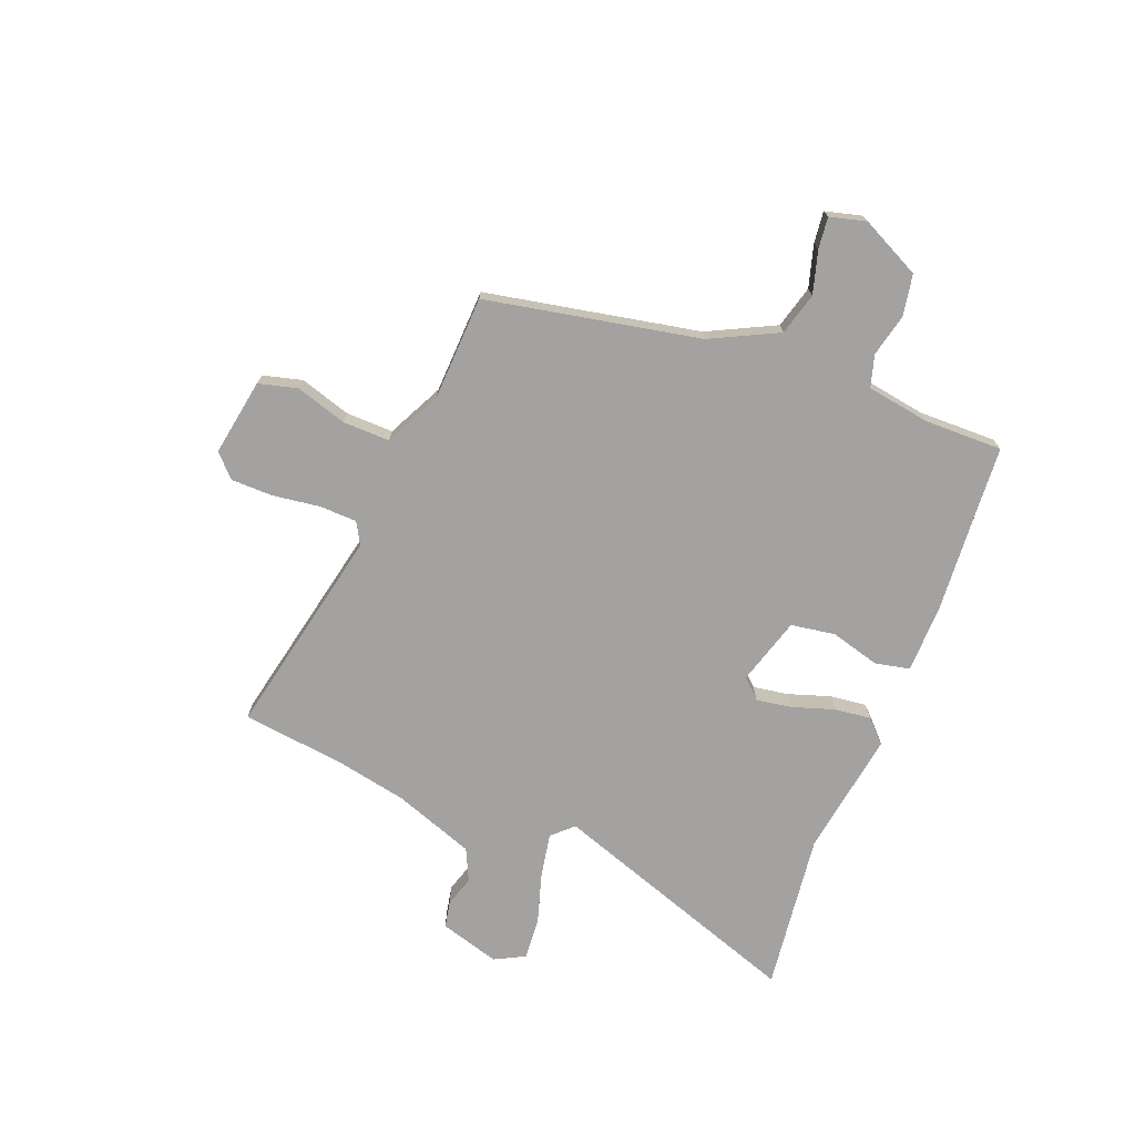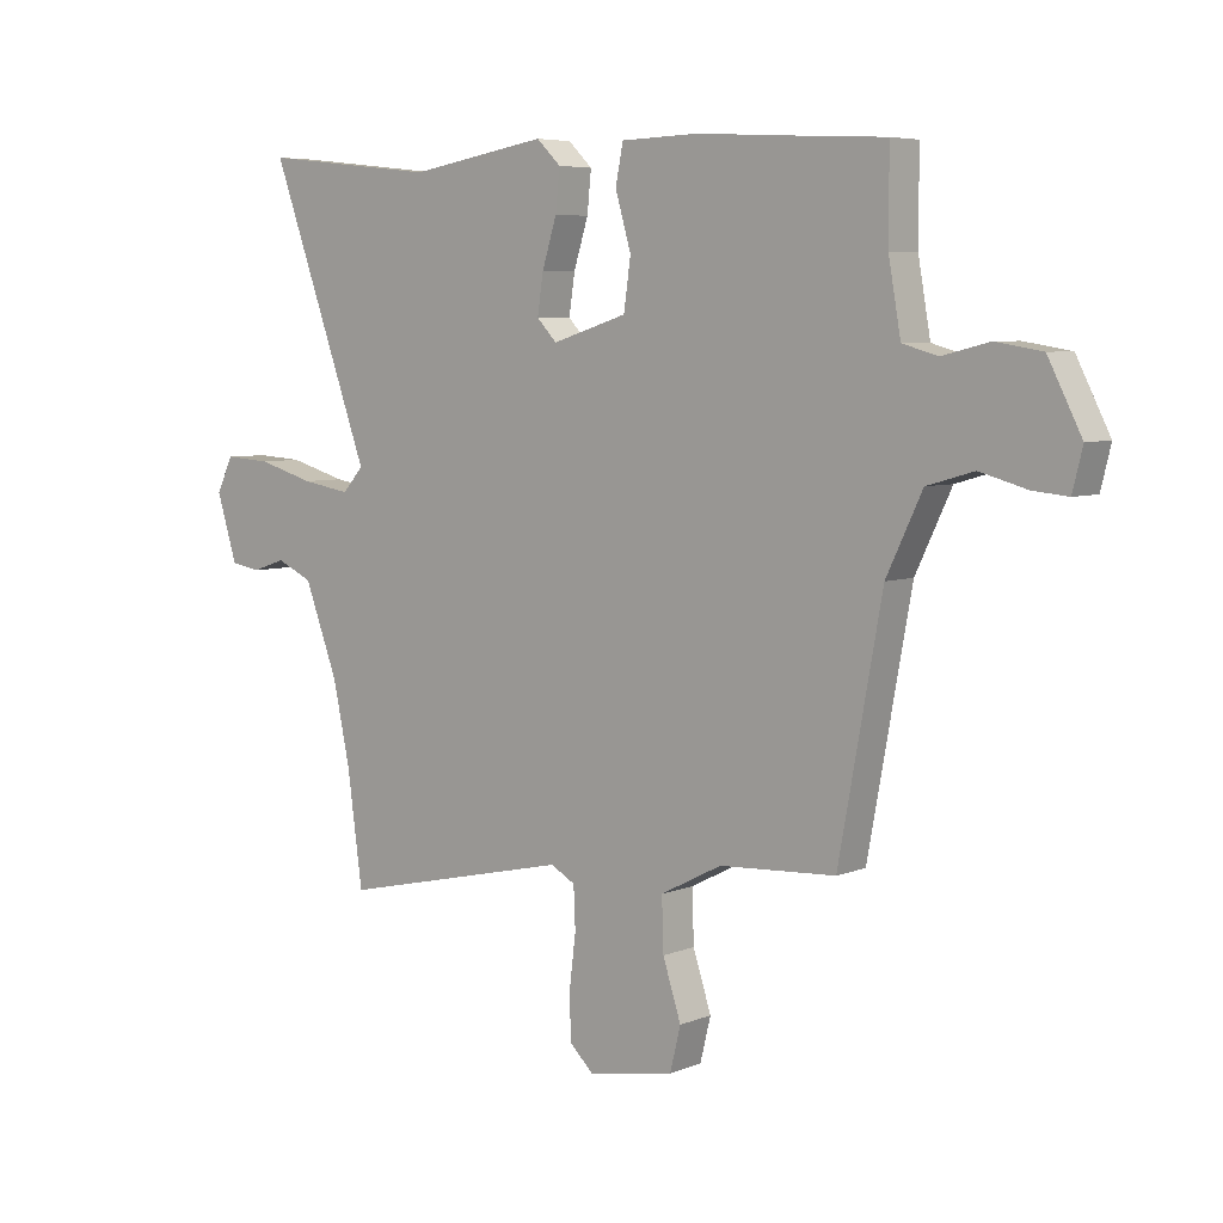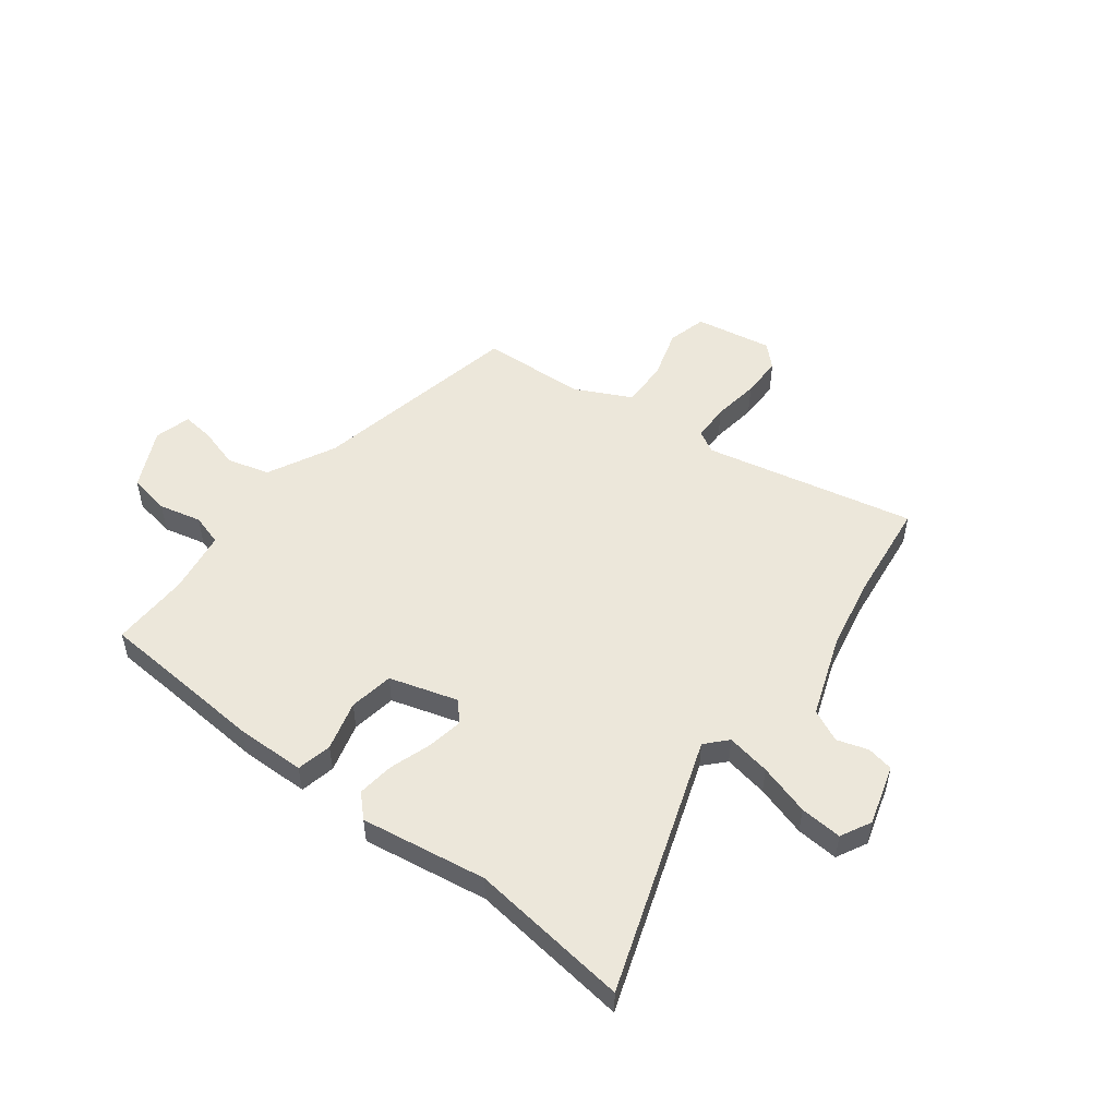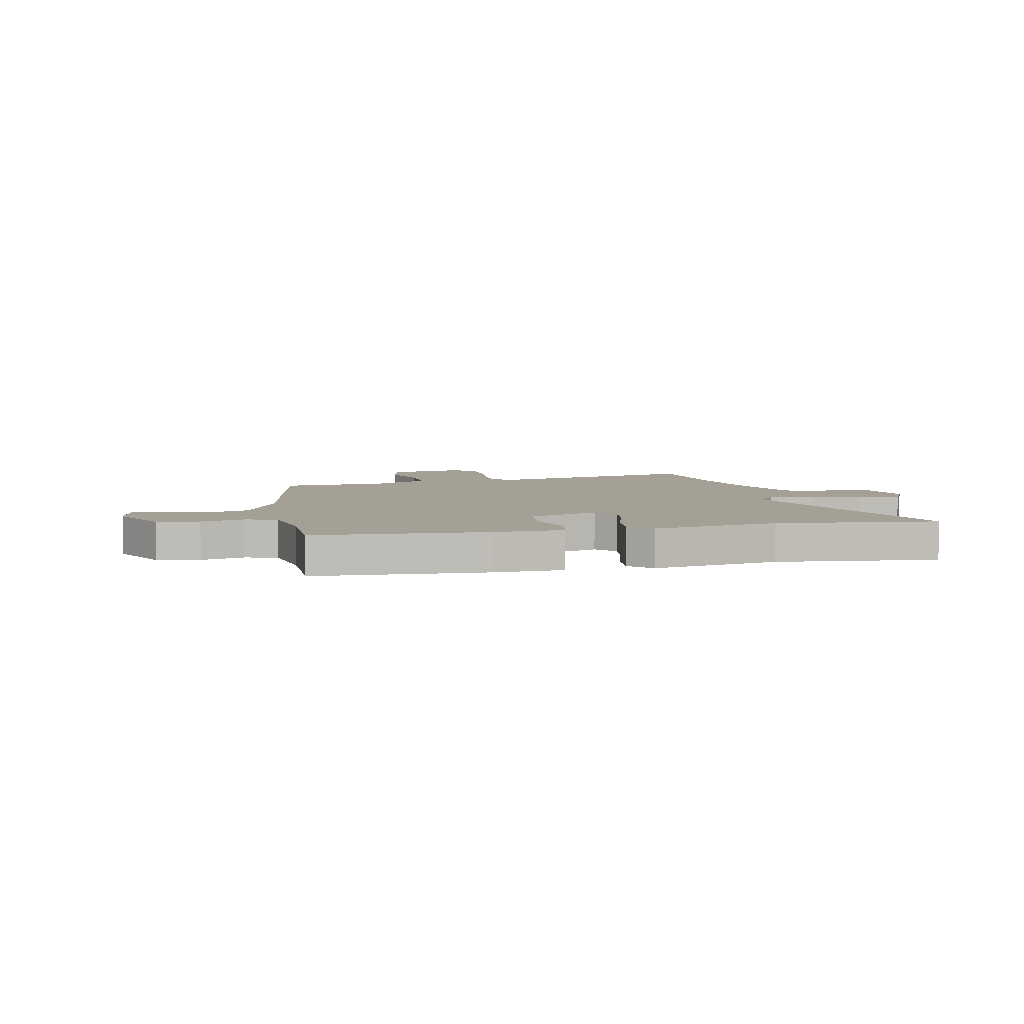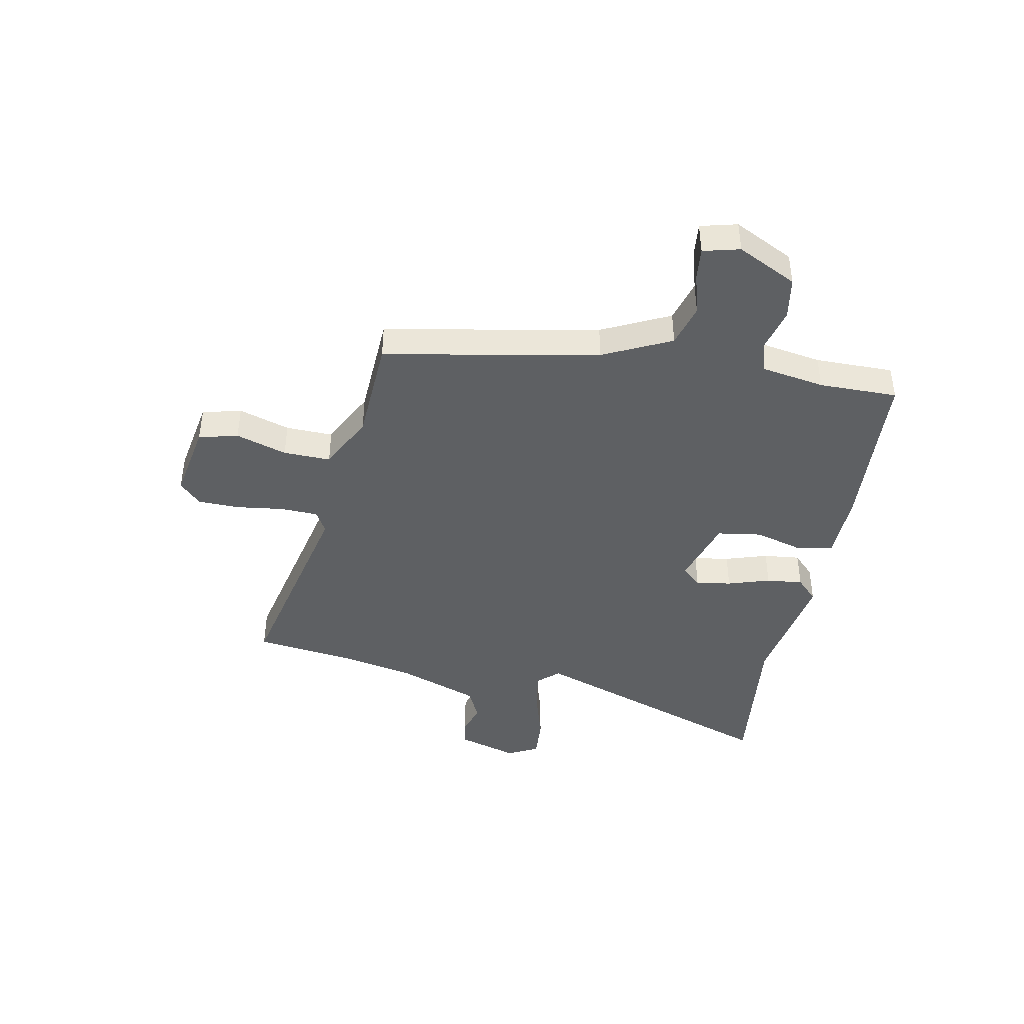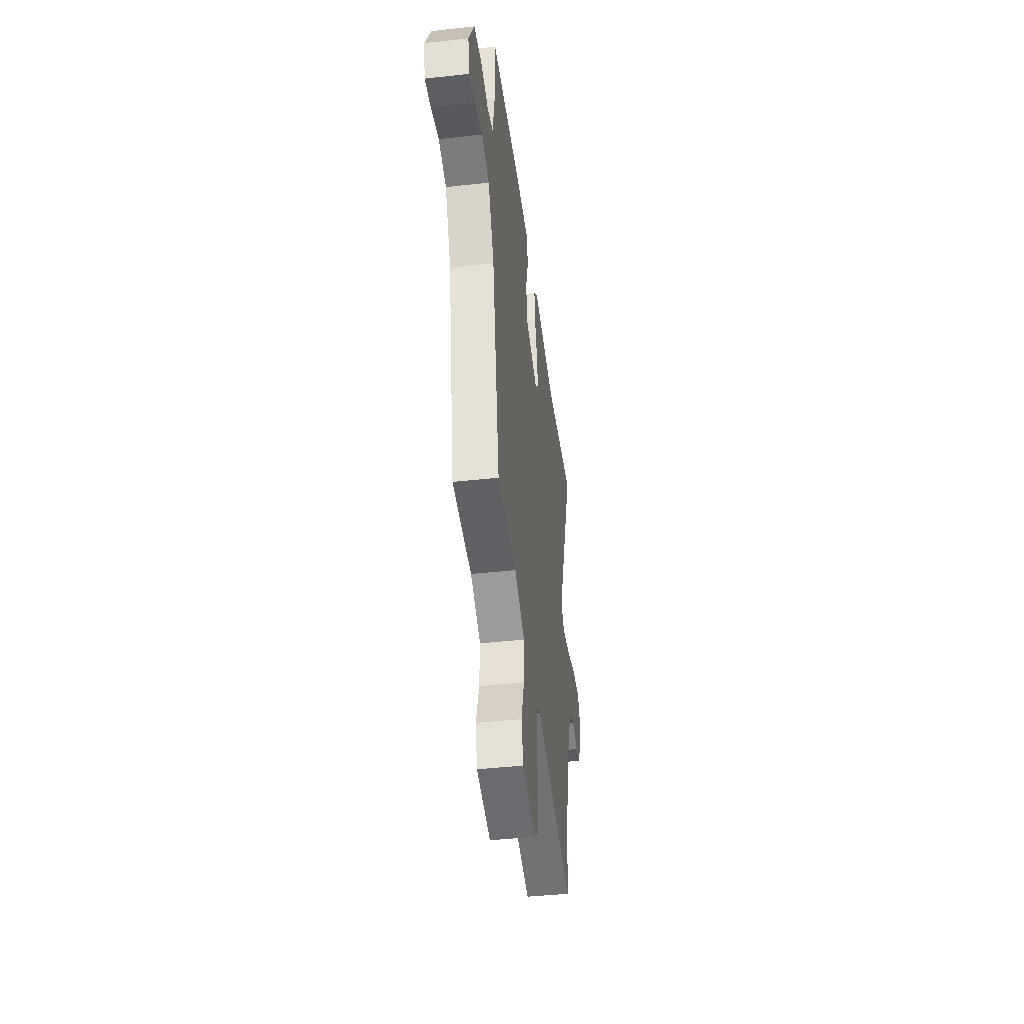
<metadata>
{"format":"obj","ext":"obj","renderer":"f3d","projection":"perspective","resolution":1024,"background":"white","views":[{"elev":-72.7,"azim":-110.6,"up":"+Y"},{"elev":5.9,"azim":-140.1,"up":"+Z"},{"elev":51.4,"azim":38.2,"up":"+Y"},{"elev":5.7,"azim":-12.2,"up":"+Y"},{"elev":-42.4,"azim":-100.6,"up":"+Y"},{"elev":-43.1,"azim":-82.6,"up":"+Z"}]}
</metadata>
<code>
v -0.5 0.07 0.5
v -0.385 0.07 0.506
v -0.18 0.07 0.518
v -0.049 0.07 0.514
v -0.036 0.07 0.448
v -0.063 0.07 0.355
v -0.051 0.07 0.271
v 0.077 0.07 0.231
v 0.111 0.07 0.267
v 0.101 0.07 0.334
v 0.076 0.07 0.414
v 0.069 0.07 0.483
v 0.11 0.07 0.523
v 0.346 0.07 0.483
v 0.647 0.07 0.516
v 0.475 0.07 0.038
v 0.511 0.07 -0.002
v 0.594 0.07 0.012
v 0.691 0.07 0.04
v 0.77 0.07 0.045
v 0.799 0.07 -0.013
v 0.764 0.07 -0.126
v 0.714 0.07 -0.135
v 0.656 0.07 -0.116
v 0.595 0.07 -0.144
v 0.538 0.07 -0.296
v 0.509 0.07 -0.432
v 0.483 0.07 -0.625
v 0.086 0.07 -0.535
v 0.044 0.07 -0.558
v 0.041 0.07 -0.629
v 0.052 0.07 -0.718
v 0.05 0.07 -0.797
v 0.008 0.07 -0.837
v -0.138 0.07 -0.81
v -0.156 0.07 -0.736
v -0.125 0.07 -0.64
v -0.122 0.07 -0.551
v -0.227 0.07 -0.497
v -0.425 0.07 -0.486
v -0.499 0.07 -0.081
v -0.56 0.07 0.047
v -0.64 0.07 0.07
v -0.72 0.07 0.048
v -0.78 0.07 0.042
v -0.797 0.07 0.111
v -0.74 0.07 0.223
v -0.661 0.07 0.236
v -0.581 0.07 0.216
v -0.521 0.07 0.233
v -0.5 0.07 0.352
v -0.5 0 0.5
v -0.385 0 0.506
v -0.18 0 0.518
v -0.049 0 0.514
v -0.036 0 0.448
v -0.063 0 0.355
v -0.051 0 0.271
v 0.077 0 0.231
v 0.111 0 0.267
v 0.101 0 0.334
v 0.076 0 0.414
v 0.069 0 0.483
v 0.11 0 0.523
v 0.346 0 0.483
v 0.647 0 0.516
v 0.475 0 0.038
v 0.511 0 -0.002
v 0.594 0 0.012
v 0.691 0 0.04
v 0.77 0 0.045
v 0.799 0 -0.013
v 0.764 0 -0.126
v 0.714 0 -0.135
v 0.656 0 -0.116
v 0.595 0 -0.144
v 0.538 0 -0.296
v 0.509 0 -0.432
v 0.483 0 -0.625
v 0.086 0 -0.535
v 0.044 0 -0.558
v 0.041 0 -0.629
v 0.052 0 -0.718
v 0.05 0 -0.797
v 0.008 0 -0.837
v -0.138 0 -0.81
v -0.156 0 -0.736
v -0.125 0 -0.64
v -0.122 0 -0.551
v -0.227 0 -0.497
v -0.425 0 -0.486
v -0.499 0 -0.081
v -0.56 0 0.047
v -0.64 0 0.07
v -0.72 0 0.048
v -0.78 0 0.042
v -0.797 0 0.111
v -0.74 0 0.223
v -0.661 0 0.236
v -0.581 0 0.216
v -0.521 0 0.233
v -0.5 0 0.352
f 47 48 49
f 46 47 49
f 45 46 49
f 44 45 49
f 43 44 49
f 42 43 49 50
f 41 42 50
f 41 50 51
f 40 41 51
f 39 40 51
f 35 36 37
f 34 35 37
f 33 34 37
f 32 33 37
f 31 32 37
f 30 31 37 38
f 51 1 2
f 39 51 2
f 38 39 2
f 30 38 2
f 29 30 2
f 22 23 24
f 21 22 24
f 20 21 24
f 19 20 24
f 18 19 24
f 17 18 24 25
f 16 17 25 26
f 14 15 16
f 16 26 27
f 14 16 27
f 13 14 27
f 12 13 27
f 11 12 27
f 10 11 27
f 4 5 6
f 3 4 6
f 2 3 6
f 2 6 7
f 29 2 7
f 28 29 7 8
f 9 10 27 28
f 8 9 28
f 100 99 98
f 100 98 97
f 100 97 96
f 100 96 95
f 100 95 94
f 101 100 94 93
f 101 93 92
f 102 101 92
f 102 92 91
f 102 91 90
f 88 87 86
f 88 86 85
f 88 85 84
f 88 84 83
f 88 83 82
f 89 88 82 81
f 53 52 102
f 53 102 90
f 53 90 89
f 53 89 81
f 53 81 80
f 75 74 73
f 75 73 72
f 75 72 71
f 75 71 70
f 75 70 69
f 76 75 69 68
f 77 76 68 67
f 67 66 65
f 78 77 67
f 78 67 65
f 78 65 64
f 78 64 63
f 78 63 62
f 78 62 61
f 57 56 55
f 57 55 54
f 57 54 53
f 58 57 53
f 58 53 80
f 59 58 80 79
f 79 78 61 60
f 79 60 59
f 1 52 53 2
f 2 53 54 3
f 3 54 55 4
f 4 55 56 5
f 5 56 57 6
f 6 57 58 7
f 7 58 59 8
f 8 59 60 9
f 9 60 61 10
f 10 61 62 11
f 11 62 63 12
f 12 63 64 13
f 13 64 65 14
f 14 65 66 15
f 15 66 67 16
f 16 67 68 17
f 17 68 69 18
f 18 69 70 19
f 19 70 71 20
f 20 71 72 21
f 21 72 73 22
f 22 73 74 23
f 23 74 75 24
f 24 75 76 25
f 25 76 77 26
f 26 77 78 27
f 27 78 79 28
f 28 79 80 29
f 29 80 81 30
f 30 81 82 31
f 31 82 83 32
f 32 83 84 33
f 33 84 85 34
f 34 85 86 35
f 35 86 87 36
f 36 87 88 37
f 37 88 89 38
f 38 89 90 39
f 39 90 91 40
f 40 91 92 41
f 41 92 93 42
f 42 93 94 43
f 43 94 95 44
f 44 95 96 45
f 45 96 97 46
f 46 97 98 47
f 47 98 99 48
f 48 99 100 49
f 49 100 101 50
f 50 101 102 51
f 51 102 52 1

</code>
